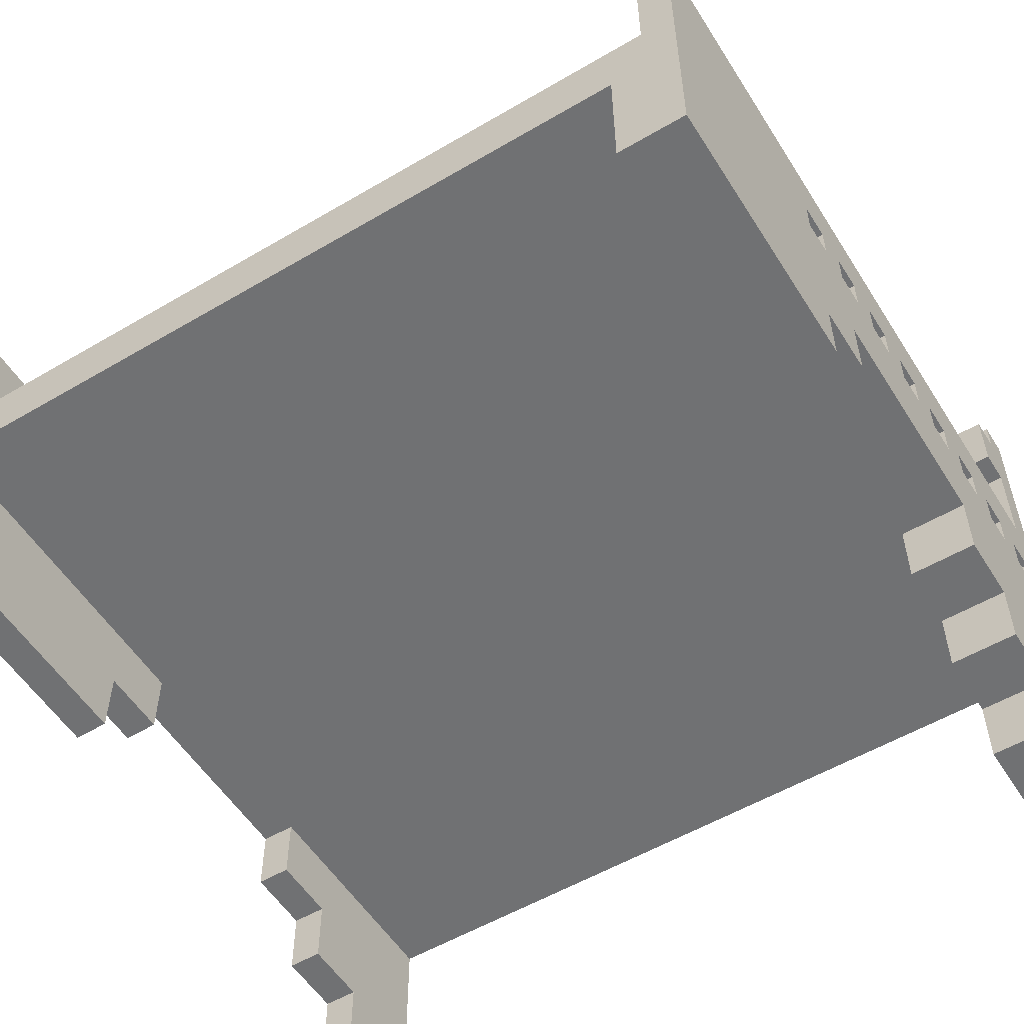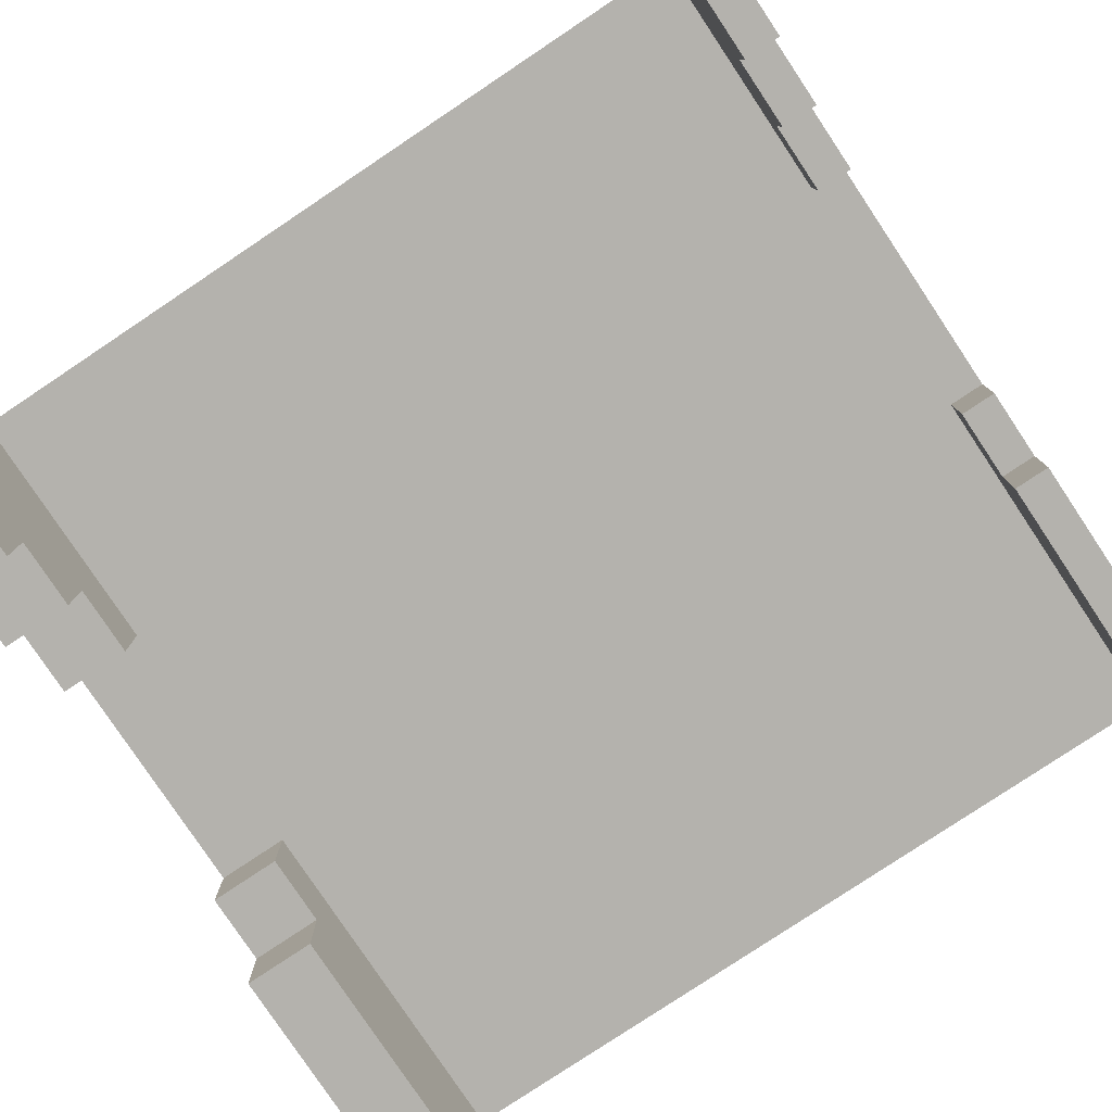
<metadata>
{"format":"obj","ext":"obj","renderer":"f3d","projection":"perspective","resolution":1024,"background":"white","views":[{"elev":-55.2,"azim":121.8,"up":"+Y"},{"elev":-79.5,"azim":-56.3,"up":"+Y"}]}
</metadata>
<code>
g church6-21
v -22.5 0 21
v -22.5 0 20
v -22.5 0 -2
v -22.5 0 -4
v -22.5 6 20
v -22.5 6 5
v -22.5 6 -2
v -22.5 8 20
v -22.5 8 5
v -22.5 8 -3
v -22.5 12 -3
v -22.5 12 -4
v -22.5 18 21
v -22.5 18 20
v -22.5 18 -3
v -22.5 18 -4
v -20.5 9 21
v -20.5 9 20
v -20.5 9 -3
v -20.5 9 -4
v -20.5 10 21
v -20.5 10 20
v -20.5 10 -3
v -20.5 10 -4
v -18.5 9 21
v -18.5 9 20
v -18.5 9 -3
v -18.5 9 -4
v -18.5 10 21
v -18.5 10 20
v -18.5 10 -3
v -18.5 10 -4
v -16.5 9 21
v -16.5 9 20
v -16.5 9 -3
v -16.5 9 -4
v -16.5 10 21
v -16.5 10 20
v -16.5 10 -3
v -16.5 10 -4
v -14.5 9 21
v -14.5 9 20
v -14.5 9 -3
v -14.5 9 -4
v -14.5 10 21
v -14.5 10 20
v -14.5 10 -3
v -14.5 10 -4
v -12.5 9 21
v -12.5 9 20
v -12.5 9 -3
v -12.5 9 -4
v -12.5 10 21
v -12.5 10 20
v -12.5 10 -3
v -12.5 10 -4
v -10.5 9 21
v -10.5 9 20
v -10.5 9 -3
v -10.5 9 -4
v -10.5 10 21
v -10.5 10 20
v -10.5 10 -3
v -10.5 10 -4
v -8.5 4 21
v -8.5 4 20
v -8.5 4 -2
v -8.5 4 -4
v -8.5 6 21
v -8.5 6 20
v -8.5 6 -2
v -8.5 6 -4
v -8.5 9 21
v -8.5 9 20
v -8.5 9 -3
v -8.5 9 -4
v -8.5 10 21
v -8.5 10 20
v -8.5 10 -3
v -8.5 10 -4
v -6.5 2 21
v -6.5 2 20
v -6.5 2 -2
v -6.5 2 -4
v -6.5 4 21
v -6.5 4 20
v -6.5 4 -2
v -6.5 4 -4
v -6.5 9 21
v -6.5 9 20
v -6.5 9 -3
v -6.5 9 -4
v -6.5 10 21
v -6.5 10 20
v -6.5 10 -3
v -6.5 10 -4
v -21.5 9 21
v -21.5 9 20
v -21.5 9 -3
v -21.5 9 -4
v -21.5 10 21
v -21.5 10 20
v -21.5 10 -3
v -21.5 10 -4
v -21.5 12 21
v -21.5 12 20
v -21.5 12 -3
v -21.5 12 -4
v -21.5 15 21
v -21.5 15 20
v -21.5 15 -3
v -21.5 15 -4
v -21.5 17 21
v -21.5 17 20
v -21.5 17 -3
v -21.5 17 -4
v -21.5 18 21
v -21.5 18 20
v -21.5 18 -3
v -21.5 18 -4
v -20.5 15 21
v -20.5 15 20
v -20.5 15 -3
v -20.5 15 -4
v -20.5 17 21
v -20.5 17 20
v -20.5 17 -3
v -20.5 17 -4
v -19.5 0 21
v -19.5 0 20
v -19.5 0 -2
v -19.5 0 -4
v -19.5 2 21
v -19.5 2 20
v -19.5 2 -2
v -19.5 2 -4
v -19.5 9 21
v -19.5 9 20
v -19.5 9 -3
v -19.5 9 -4
v -19.5 10 21
v -19.5 10 20
v -19.5 10 -3
v -19.5 10 -4
v -17.5 2 21
v -17.5 2 20
v -17.5 2 -2
v -17.5 2 -4
v -17.5 4 21
v -17.5 4 20
v -17.5 4 -2
v -17.5 4 -4
v -17.5 9 21
v -17.5 9 20
v -17.5 9 -3
v -17.5 9 -4
v -17.5 10 21
v -17.5 10 20
v -17.5 10 -3
v -17.5 10 -4
v -15.5 4 21
v -15.5 4 20
v -15.5 4 -2
v -15.5 4 -4
v -15.5 6 21
v -15.5 6 20
v -15.5 6 -2
v -15.5 6 -4
v -15.5 9 21
v -15.5 9 20
v -15.5 9 -3
v -15.5 9 -4
v -15.5 10 21
v -15.5 10 20
v -15.5 10 -3
v -15.5 10 -4
v -13.5 9 21
v -13.5 9 20
v -13.5 9 -3
v -13.5 9 -4
v -13.5 10 21
v -13.5 10 20
v -13.5 10 -3
v -13.5 10 -4
v -11.5 9 21
v -11.5 9 20
v -11.5 9 -3
v -11.5 9 -4
v -11.5 10 21
v -11.5 10 20
v -11.5 10 -3
v -11.5 10 -4
v -9.5 9 21
v -9.5 9 20
v -9.5 9 -3
v -9.5 9 -4
v -9.5 10 21
v -9.5 10 20
v -9.5 10 -3
v -9.5 10 -4
v -7.5 9 21
v -7.5 9 20
v -7.5 9 -3
v -7.5 9 -4
v -7.5 10 21
v -7.5 10 20
v -7.5 10 -3
v -7.5 10 -4
v 1.5 2 21
v 1.5 2 20
v 1.5 2 -2
v 1.5 2 -4
v 1.5 6 20
v 1.5 6 -2
v 1.5 8 20
v 1.5 8 -3
v 1.5 12 21
v 1.5 12 20
v 1.5 12 -3
v 1.5 12 -4
v -22.5 0 21
v -22.5 18 21
v -21.5 9 21
v -21.5 10 21
v -21.5 12 21
v -21.5 15 21
v -21.5 17 21
v -21.5 18 21
v -20.5 9 21
v -20.5 10 21
v -20.5 15 21
v -20.5 17 21
v -19.5 0 21
v -19.5 2 21
v -19.5 9 21
v -19.5 10 21
v -18.5 9 21
v -18.5 10 21
v -17.5 2 21
v -17.5 4 21
v -17.5 9 21
v -17.5 10 21
v -16.5 9 21
v -16.5 10 21
v -15.5 4 21
v -15.5 6 21
v -15.5 9 21
v -15.5 10 21
v -14.5 9 21
v -14.5 10 21
v -13.5 9 21
v -13.5 10 21
v -12.5 9 21
v -12.5 10 21
v -11.5 9 21
v -11.5 10 21
v -10.5 9 21
v -10.5 10 21
v -9.5 9 21
v -9.5 10 21
v -8.5 4 21
v -8.5 6 21
v -8.5 9 21
v -8.5 10 21
v -7.5 9 21
v -7.5 10 21
v -6.5 2 21
v -6.5 4 21
v -6.5 9 21
v -6.5 10 21
v -5.5 2 21
v -5.5 12 21
v -2.5 2 21
v -2.5 12 21
v 1.5 2 21
v 1.5 12 21
v -22.5 0 -2
v -22.5 6 -2
v -19.5 0 -2
v -19.5 2 -2
v -17.5 2 -2
v -17.5 4 -2
v -15.5 4 -2
v -15.5 6 -2
v -8.5 4 -2
v -8.5 6 -2
v -6.5 2 -2
v -6.5 4 -2
v -2.5 2 -2
v -2.5 6 -2
v 1.5 2 -2
v 1.5 6 -2
v -22.5 8 -3
v -22.5 12 -3
v -22.5 18 -3
v -21.5 9 -3
v -21.5 10 -3
v -21.5 11 -3
v -21.5 12 -3
v -21.5 15 -3
v -21.5 17 -3
v -21.5 18 -3
v -20.5 9 -3
v -20.5 10 -3
v -20.5 15 -3
v -20.5 17 -3
v -19.5 9 -3
v -19.5 10 -3
v -18.5 9 -3
v -18.5 10 -3
v -17.5 9 -3
v -17.5 10 -3
v -16.5 9 -3
v -16.5 10 -3
v -15.5 9 -3
v -15.5 10 -3
v -14.5 9 -3
v -14.5 10 -3
v -13.5 9 -3
v -13.5 10 -3
v -12.5 9 -3
v -12.5 10 -3
v -11.5 9 -3
v -11.5 10 -3
v -10.5 9 -3
v -10.5 10 -3
v -9.5 9 -3
v -9.5 10 -3
v -8.5 9 -3
v -8.5 10 -3
v -7.5 9 -3
v -7.5 10 -3
v -6.5 9 -3
v -6.5 10 -3
v -5.5 11 -3
v -5.5 12 -3
v -2.5 8 -3
v -2.5 12 -3
v 1.5 8 -3
v 1.5 12 -3
v -22.5 0 20
v -22.5 6 20
v -22.5 8 20
v -22.5 18 20
v -21.5 9 20
v -21.5 10 20
v -21.5 12 20
v -21.5 15 20
v -21.5 17 20
v -21.5 18 20
v -20.5 9 20
v -20.5 10 20
v -20.5 15 20
v -20.5 17 20
v -19.5 0 20
v -19.5 2 20
v -19.5 9 20
v -19.5 10 20
v -18.5 9 20
v -18.5 10 20
v -17.5 2 20
v -17.5 4 20
v -17.5 9 20
v -17.5 10 20
v -16.5 9 20
v -16.5 10 20
v -15.5 4 20
v -15.5 6 20
v -15.5 9 20
v -15.5 10 20
v -14.5 9 20
v -14.5 10 20
v -13.5 9 20
v -13.5 10 20
v -12.5 9 20
v -12.5 10 20
v -11.5 9 20
v -11.5 10 20
v -10.5 9 20
v -10.5 10 20
v -9.5 9 20
v -9.5 10 20
v -8.5 4 20
v -8.5 6 20
v -8.5 9 20
v -8.5 10 20
v -7.5 9 20
v -7.5 10 20
v -6.5 2 20
v -6.5 4 20
v -6.5 9 20
v -6.5 10 20
v -5.5 2 20
v -5.5 6 20
v -5.5 8 20
v -5.5 12 20
v -2.5 2 20
v -2.5 6 20
v -2.5 8 20
v -2.5 12 20
v 1.5 2 20
v 1.5 6 20
v 1.5 8 20
v 1.5 12 20
v -22.5 0 -4
v -22.5 12 -4
v -22.5 18 -4
v -21.5 9 -4
v -21.5 10 -4
v -21.5 11 -4
v -21.5 12 -4
v -21.5 15 -4
v -21.5 17 -4
v -21.5 18 -4
v -20.5 9 -4
v -20.5 10 -4
v -20.5 15 -4
v -20.5 17 -4
v -19.5 0 -4
v -19.5 2 -4
v -19.5 9 -4
v -19.5 10 -4
v -18.5 9 -4
v -18.5 10 -4
v -17.5 2 -4
v -17.5 4 -4
v -17.5 9 -4
v -17.5 10 -4
v -16.5 9 -4
v -16.5 10 -4
v -15.5 4 -4
v -15.5 6 -4
v -15.5 9 -4
v -15.5 10 -4
v -14.5 9 -4
v -14.5 10 -4
v -13.5 9 -4
v -13.5 10 -4
v -12.5 9 -4
v -12.5 10 -4
v -11.5 9 -4
v -11.5 10 -4
v -10.5 9 -4
v -10.5 10 -4
v -9.5 9 -4
v -9.5 10 -4
v -8.5 4 -4
v -8.5 6 -4
v -8.5 9 -4
v -8.5 10 -4
v -7.5 9 -4
v -7.5 10 -4
v -6.5 2 -4
v -6.5 4 -4
v -6.5 9 -4
v -6.5 10 -4
v -5.5 11 -4
v -5.5 12 -4
v -2.5 2 -4
v -2.5 12 -4
v 1.5 2 -4
v 1.5 12 -4
v -22.5 0 21
v -19.5 0 21
v -22.5 0 20
v -19.5 0 20
v -22.5 0 -2
v -19.5 0 -2
v -22.5 0 -4
v -19.5 0 -4
v -19.5 2 21
v -17.5 2 21
v -6.5 2 21
v -5.5 2 21
v -2.5 2 21
v 1.5 2 21
v -19.5 2 20
v -17.5 2 20
v -6.5 2 20
v -5.5 2 20
v -2.5 2 20
v 1.5 2 20
v -19.5 2 -2
v -17.5 2 -2
v -6.5 2 -2
v -2.5 2 -2
v 1.5 2 -2
v -19.5 2 -4
v -17.5 2 -4
v -6.5 2 -4
v -2.5 2 -4
v 1.5 2 -4
v -17.5 4 21
v -15.5 4 21
v -8.5 4 21
v -6.5 4 21
v -17.5 4 20
v -15.5 4 20
v -8.5 4 20
v -6.5 4 20
v -17.5 4 -2
v -15.5 4 -2
v -8.5 4 -2
v -6.5 4 -2
v -17.5 4 -4
v -15.5 4 -4
v -8.5 4 -4
v -6.5 4 -4
v -15.5 6 21
v -8.5 6 21
v -22.5 6 20
v -15.5 6 20
v -8.5 6 20
v -5.5 6 20
v -2.5 6 20
v 1.5 6 20
v -22.5 6 5
v -5.5 6 5
v -22.5 6 -2
v -15.5 6 -2
v -8.5 6 -2
v -2.5 6 -2
v 1.5 6 -2
v -15.5 6 -4
v -8.5 6 -4
v -21.5 10 21
v -20.5 10 21
v -19.5 10 21
v -18.5 10 21
v -17.5 10 21
v -16.5 10 21
v -15.5 10 21
v -14.5 10 21
v -13.5 10 21
v -12.5 10 21
v -11.5 10 21
v -10.5 10 21
v -9.5 10 21
v -8.5 10 21
v -7.5 10 21
v -6.5 10 21
v -21.5 10 20
v -20.5 10 20
v -19.5 10 20
v -18.5 10 20
v -17.5 10 20
v -16.5 10 20
v -15.5 10 20
v -14.5 10 20
v -13.5 10 20
v -12.5 10 20
v -11.5 10 20
v -10.5 10 20
v -9.5 10 20
v -8.5 10 20
v -7.5 10 20
v -6.5 10 20
v -21.5 10 -3
v -20.5 10 -3
v -19.5 10 -3
v -18.5 10 -3
v -17.5 10 -3
v -16.5 10 -3
v -15.5 10 -3
v -14.5 10 -3
v -13.5 10 -3
v -12.5 10 -3
v -11.5 10 -3
v -10.5 10 -3
v -9.5 10 -3
v -8.5 10 -3
v -7.5 10 -3
v -6.5 10 -3
v -21.5 10 -4
v -20.5 10 -4
v -19.5 10 -4
v -18.5 10 -4
v -17.5 10 -4
v -16.5 10 -4
v -15.5 10 -4
v -14.5 10 -4
v -13.5 10 -4
v -12.5 10 -4
v -11.5 10 -4
v -10.5 10 -4
v -9.5 10 -4
v -8.5 10 -4
v -7.5 10 -4
v -6.5 10 -4
v -21.5 15 21
v -20.5 15 21
v -21.5 15 20
v -20.5 15 20
v -21.5 15 -3
v -20.5 15 -3
v -21.5 15 -4
v -20.5 15 -4
v -22.5 8 20
v -5.5 8 20
v -2.5 8 20
v 1.5 8 20
v -22.5 8 5
v -5.5 8 5
v -22.5 8 -3
v -2.5 8 -3
v 1.5 8 -3
v -21.5 9 21
v -20.5 9 21
v -19.5 9 21
v -18.5 9 21
v -17.5 9 21
v -16.5 9 21
v -15.5 9 21
v -14.5 9 21
v -13.5 9 21
v -12.5 9 21
v -11.5 9 21
v -10.5 9 21
v -9.5 9 21
v -8.5 9 21
v -7.5 9 21
v -6.5 9 21
v -21.5 9 20
v -20.5 9 20
v -19.5 9 20
v -18.5 9 20
v -17.5 9 20
v -16.5 9 20
v -15.5 9 20
v -14.5 9 20
v -13.5 9 20
v -12.5 9 20
v -11.5 9 20
v -10.5 9 20
v -9.5 9 20
v -8.5 9 20
v -7.5 9 20
v -6.5 9 20
v -21.5 9 -3
v -20.5 9 -3
v -19.5 9 -3
v -18.5 9 -3
v -17.5 9 -3
v -16.5 9 -3
v -15.5 9 -3
v -14.5 9 -3
v -13.5 9 -3
v -12.5 9 -3
v -11.5 9 -3
v -10.5 9 -3
v -9.5 9 -3
v -8.5 9 -3
v -7.5 9 -3
v -6.5 9 -3
v -21.5 9 -4
v -20.5 9 -4
v -19.5 9 -4
v -18.5 9 -4
v -17.5 9 -4
v -16.5 9 -4
v -15.5 9 -4
v -14.5 9 -4
v -13.5 9 -4
v -12.5 9 -4
v -11.5 9 -4
v -10.5 9 -4
v -9.5 9 -4
v -8.5 9 -4
v -7.5 9 -4
v -6.5 9 -4
v -21.5 12 21
v -5.5 12 21
v -2.5 12 21
v 1.5 12 21
v -21.5 12 20
v -5.5 12 20
v -2.5 12 20
v 1.5 12 20
v -21.5 12 -3
v -5.5 12 -3
v -2.5 12 -3
v 1.5 12 -3
v -21.5 12 -4
v -5.5 12 -4
v -2.5 12 -4
v 1.5 12 -4
v -21.5 17 21
v -20.5 17 21
v -21.5 17 20
v -20.5 17 20
v -21.5 17 -3
v -20.5 17 -3
v -21.5 17 -4
v -20.5 17 -4
v -22.5 18 21
v -21.5 18 21
v -22.5 18 20
v -21.5 18 20
v -22.5 18 -3
v -21.5 18 -3
v -22.5 18 -4
v -21.5 18 -4
f 5 2 1
f 7 4 3
f 8 6 5
f 8 5 1
f 9 7 6
f 9 6 8
f 10 4 7
f 10 7 9
f 11 4 10
f 12 4 11
f 13 8 1
f 14 8 13
f 15 12 11
f 16 12 15
f 21 18 17
f 22 18 21
f 23 20 19
f 24 20 23
f 29 26 25
f 30 26 29
f 31 28 27
f 32 28 31
f 37 34 33
f 38 34 37
f 39 36 35
f 40 36 39
f 45 42 41
f 46 42 45
f 47 44 43
f 48 44 47
f 53 50 49
f 54 50 53
f 55 52 51
f 56 52 55
f 61 58 57
f 62 58 61
f 63 60 59
f 64 60 63
f 69 66 65
f 70 66 69
f 71 68 67
f 72 68 71
f 77 74 73
f 78 74 77
f 79 76 75
f 80 76 79
f 85 82 81
f 86 82 85
f 87 84 83
f 88 84 87
f 93 90 89
f 94 90 93
f 95 92 91
f 96 92 95
f 97 98 101
f 101 98 102
f 99 100 103
f 103 100 104
f 105 106 109
f 109 106 110
f 107 108 111
f 111 108 112
f 113 114 117
f 117 114 118
f 115 116 119
f 119 116 120
f 121 122 125
f 125 122 126
f 123 124 127
f 127 124 128
f 129 130 133
f 133 130 134
f 131 132 135
f 135 132 136
f 137 138 141
f 141 138 142
f 139 140 143
f 143 140 144
f 145 146 149
f 149 146 150
f 147 148 151
f 151 148 152
f 153 154 157
f 157 154 158
f 155 156 159
f 159 156 160
f 161 162 165
f 165 162 166
f 163 164 167
f 167 164 168
f 169 170 173
f 173 170 174
f 171 172 175
f 175 172 176
f 177 178 181
f 181 178 182
f 179 180 183
f 183 180 184
f 185 186 189
f 189 186 190
f 187 188 191
f 191 188 192
f 193 194 197
f 197 194 198
f 195 196 199
f 199 196 200
f 201 202 205
f 205 202 206
f 203 204 207
f 207 204 208
f 209 210 213
f 211 212 214
f 209 213 215
f 213 214 215
f 214 212 216
f 215 214 216
f 209 215 217
f 217 215 218
f 216 212 219
f 219 212 220
f 223 222 221
f 224 222 223
f 225 222 224
f 226 222 225
f 227 222 226
f 228 222 227
f 229 223 221
f 230 225 224
f 231 227 226
f 232 227 231
f 233 230 229
f 233 229 221
f 234 230 233
f 235 230 234
f 236 225 230
f 236 230 235
f 237 235 234
f 238 225 236
f 239 237 234
f 239 238 237
f 240 238 239
f 241 238 240
f 242 225 238
f 242 238 241
f 243 241 240
f 244 225 242
f 245 243 240
f 245 244 243
f 246 244 245
f 247 244 246
f 248 225 244
f 248 244 247
f 249 247 246
f 250 225 248
f 251 249 246
f 251 250 249
f 252 225 250
f 252 250 251
f 253 251 246
f 254 225 252
f 255 253 246
f 255 254 253
f 256 225 254
f 256 254 255
f 257 255 246
f 258 225 256
f 259 257 246
f 259 258 257
f 260 225 258
f 260 258 259
f 262 259 246
f 263 259 262
f 264 225 260
f 265 263 262
f 265 264 263
f 265 262 261
f 266 225 264
f 266 264 265
f 268 265 261
f 269 265 268
f 270 225 266
f 271 269 268
f 271 270 269
f 271 268 267
f 272 225 270
f 272 270 271
f 273 272 271
f 274 272 273
f 275 274 273
f 276 274 275
f 279 278 277
f 280 278 279
f 281 278 280
f 282 278 281
f 283 278 282
f 284 278 283
f 288 286 285
f 289 288 287
f 290 286 288
f 290 288 289
f 291 290 289
f 292 290 291
f 296 294 293
f 297 294 296
f 298 294 297
f 299 295 294
f 299 294 298
f 300 295 299
f 301 295 300
f 302 295 301
f 303 296 293
f 304 298 297
f 305 301 300
f 306 301 305
f 307 303 293
f 307 304 303
f 308 298 304
f 308 304 307
f 309 307 293
f 310 298 308
f 311 309 293
f 311 310 309
f 312 298 310
f 312 310 311
f 313 311 293
f 314 298 312
f 315 313 293
f 315 314 313
f 316 298 314
f 316 314 315
f 317 315 293
f 318 298 316
f 319 317 293
f 319 318 317
f 320 298 318
f 320 318 319
f 321 319 293
f 322 298 320
f 323 321 293
f 323 322 321
f 324 298 322
f 324 322 323
f 325 323 293
f 326 298 324
f 327 325 293
f 327 326 325
f 328 298 326
f 328 326 327
f 329 327 293
f 330 298 328
f 331 329 293
f 331 330 329
f 332 298 330
f 332 330 331
f 333 331 293
f 334 298 332
f 335 299 298
f 335 334 333
f 335 298 334
f 336 299 335
f 337 333 293
f 337 335 333
f 337 336 335
f 338 336 337
f 339 338 337
f 340 338 339
f 343 344 345
f 345 344 346
f 346 344 347
f 347 344 348
f 348 344 349
f 349 344 350
f 343 345 351
f 346 347 352
f 348 349 353
f 353 349 354
f 341 342 355
f 355 342 356
f 351 352 357
f 343 351 357
f 352 347 358
f 357 352 358
f 343 357 359
f 358 347 360
f 356 342 361
f 361 342 362
f 359 360 363
f 343 359 363
f 360 347 364
f 363 360 364
f 343 363 365
f 364 347 366
f 362 342 367
f 367 342 368
f 365 366 369
f 343 365 369
f 366 347 370
f 369 366 370
f 343 369 371
f 370 347 372
f 343 371 373
f 371 372 373
f 372 347 374
f 373 372 374
f 343 373 375
f 374 347 376
f 343 375 377
f 375 376 377
f 376 347 378
f 377 376 378
f 343 377 379
f 378 347 380
f 343 379 381
f 379 380 381
f 380 347 382
f 381 380 382
f 343 381 385
f 382 347 386
f 343 385 387
f 385 386 387
f 386 347 388
f 387 386 388
f 383 384 390
f 343 387 391
f 388 347 392
f 389 390 393
f 390 384 394
f 393 390 394
f 343 391 395
f 391 392 395
f 392 347 396
f 395 392 396
f 393 394 397
f 397 394 398
f 395 396 399
f 399 396 400
f 397 398 401
f 401 398 402
f 399 400 403
f 403 400 404
f 405 406 408
f 408 406 409
f 409 406 410
f 406 407 411
f 410 406 411
f 411 407 412
f 412 407 413
f 413 407 414
f 405 408 415
f 409 410 416
f 412 413 417
f 417 413 418
f 405 415 419
f 415 416 419
f 419 416 420
f 420 416 421
f 416 410 422
f 421 416 422
f 420 421 423
f 422 410 424
f 420 423 425
f 423 424 425
f 425 424 426
f 426 424 427
f 424 410 428
f 427 424 428
f 426 427 429
f 428 410 430
f 426 429 431
f 429 430 431
f 431 430 432
f 432 430 433
f 430 410 434
f 433 430 434
f 432 433 435
f 434 410 436
f 432 435 437
f 435 436 437
f 436 410 438
f 437 436 438
f 432 437 439
f 438 410 440
f 432 439 441
f 439 440 441
f 440 410 442
f 441 440 442
f 432 441 443
f 442 410 444
f 432 443 445
f 443 444 445
f 444 410 446
f 445 444 446
f 432 445 448
f 448 445 449
f 446 410 450
f 448 449 451
f 449 450 451
f 447 448 451
f 450 410 452
f 451 450 452
f 447 451 454
f 454 451 455
f 452 410 456
f 410 411 457
f 455 456 457
f 456 410 457
f 454 455 457
f 453 454 457
f 457 411 458
f 453 457 459
f 457 458 459
f 459 458 460
f 459 460 461
f 461 460 462
f 465 464 463
f 466 464 465
f 469 468 467
f 470 468 469
f 477 472 471
f 478 472 477
f 479 474 473
f 480 475 474
f 480 474 479
f 481 476 475
f 481 475 480
f 482 476 481
f 488 484 483
f 489 484 488
f 490 486 485
f 491 487 486
f 491 486 490
f 492 487 491
f 497 494 493
f 498 494 497
f 499 496 495
f 500 496 499
f 505 502 501
f 506 502 505
f 507 504 503
f 508 504 507
f 512 510 509
f 513 510 512
f 517 512 511
f 517 513 512
f 517 514 513
f 518 515 514
f 518 514 517
f 519 518 517
f 520 518 519
f 521 518 520
f 522 516 515
f 522 518 521
f 522 515 518
f 523 516 522
f 524 521 520
f 525 521 524
f 542 527 526
f 543 527 542
f 544 529 528
f 545 529 544
f 546 531 530
f 547 531 546
f 548 533 532
f 549 533 548
f 550 535 534
f 551 535 550
f 552 537 536
f 553 537 552
f 554 539 538
f 555 539 554
f 556 541 540
f 557 541 556
f 574 559 558
f 575 559 574
f 576 561 560
f 577 561 576
f 578 563 562
f 579 563 578
f 580 565 564
f 581 565 580
f 582 567 566
f 583 567 582
f 584 569 568
f 585 569 584
f 586 571 570
f 587 571 586
f 588 573 572
f 589 573 588
f 592 591 590
f 593 591 592
f 596 595 594
f 597 595 596
f 598 599 602
f 599 600 603
f 602 599 603
f 602 603 604
f 600 601 605
f 604 603 605
f 603 600 605
f 605 601 606
f 607 608 623
f 623 608 624
f 609 610 625
f 625 610 626
f 611 612 627
f 627 612 628
f 613 614 629
f 629 614 630
f 615 616 631
f 631 616 632
f 617 618 633
f 633 618 634
f 619 620 635
f 635 620 636
f 621 622 637
f 637 622 638
f 639 640 655
f 655 640 656
f 641 642 657
f 657 642 658
f 643 644 659
f 659 644 660
f 645 646 661
f 661 646 662
f 647 648 663
f 663 648 664
f 649 650 665
f 665 650 666
f 651 652 667
f 667 652 668
f 653 654 669
f 669 654 670
f 671 672 675
f 672 673 676
f 675 672 676
f 673 674 677
f 676 673 677
f 677 674 678
f 679 680 683
f 680 681 684
f 683 680 684
f 681 682 685
f 684 681 685
f 685 682 686
f 687 688 689
f 689 688 690
f 691 692 693
f 693 692 694
f 695 696 697
f 697 696 698
f 699 700 701
f 701 700 702

</code>
